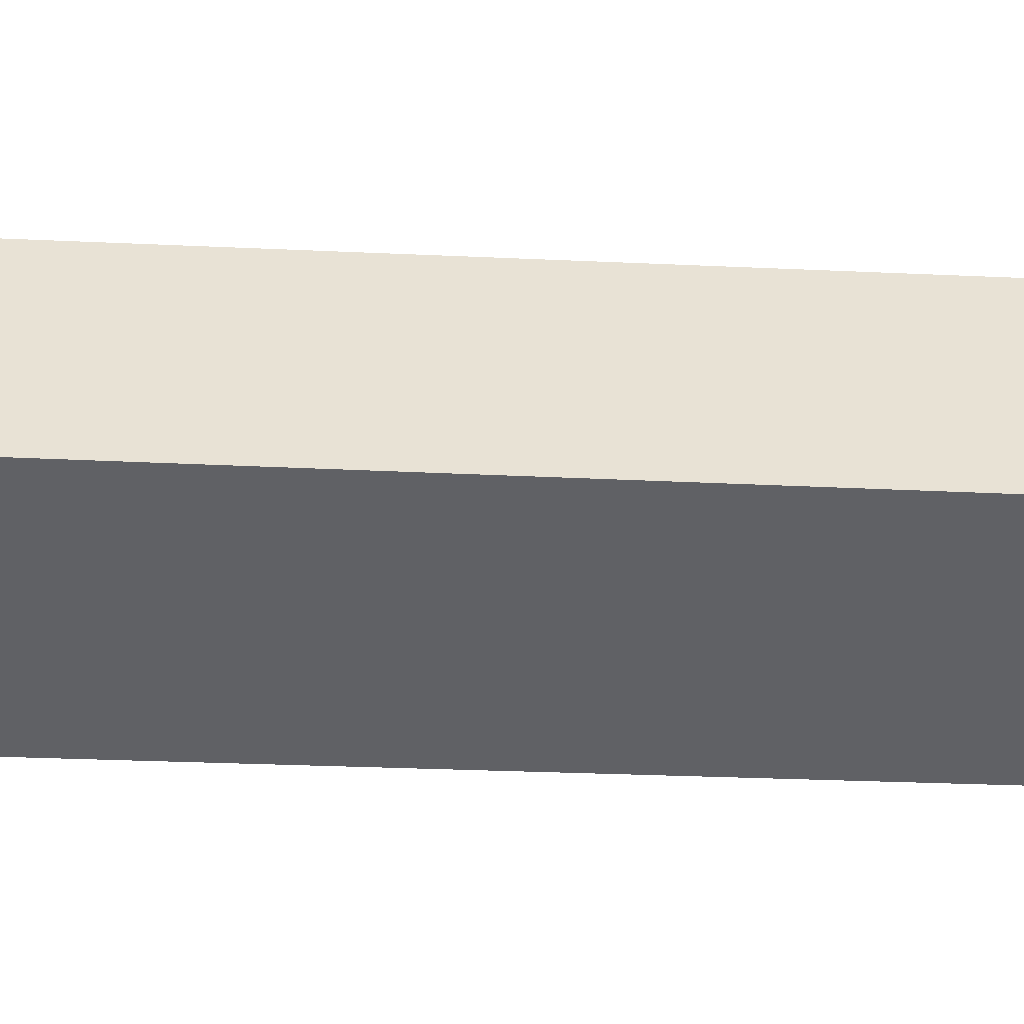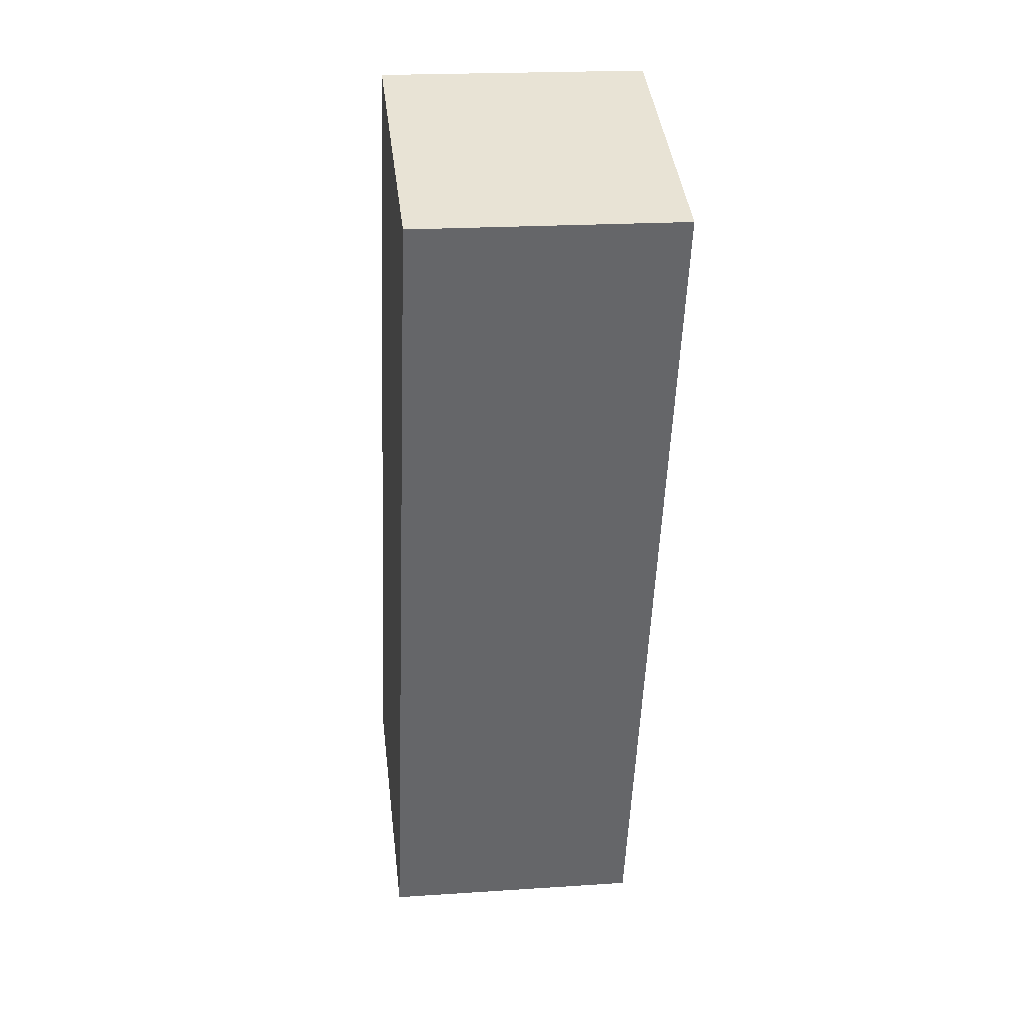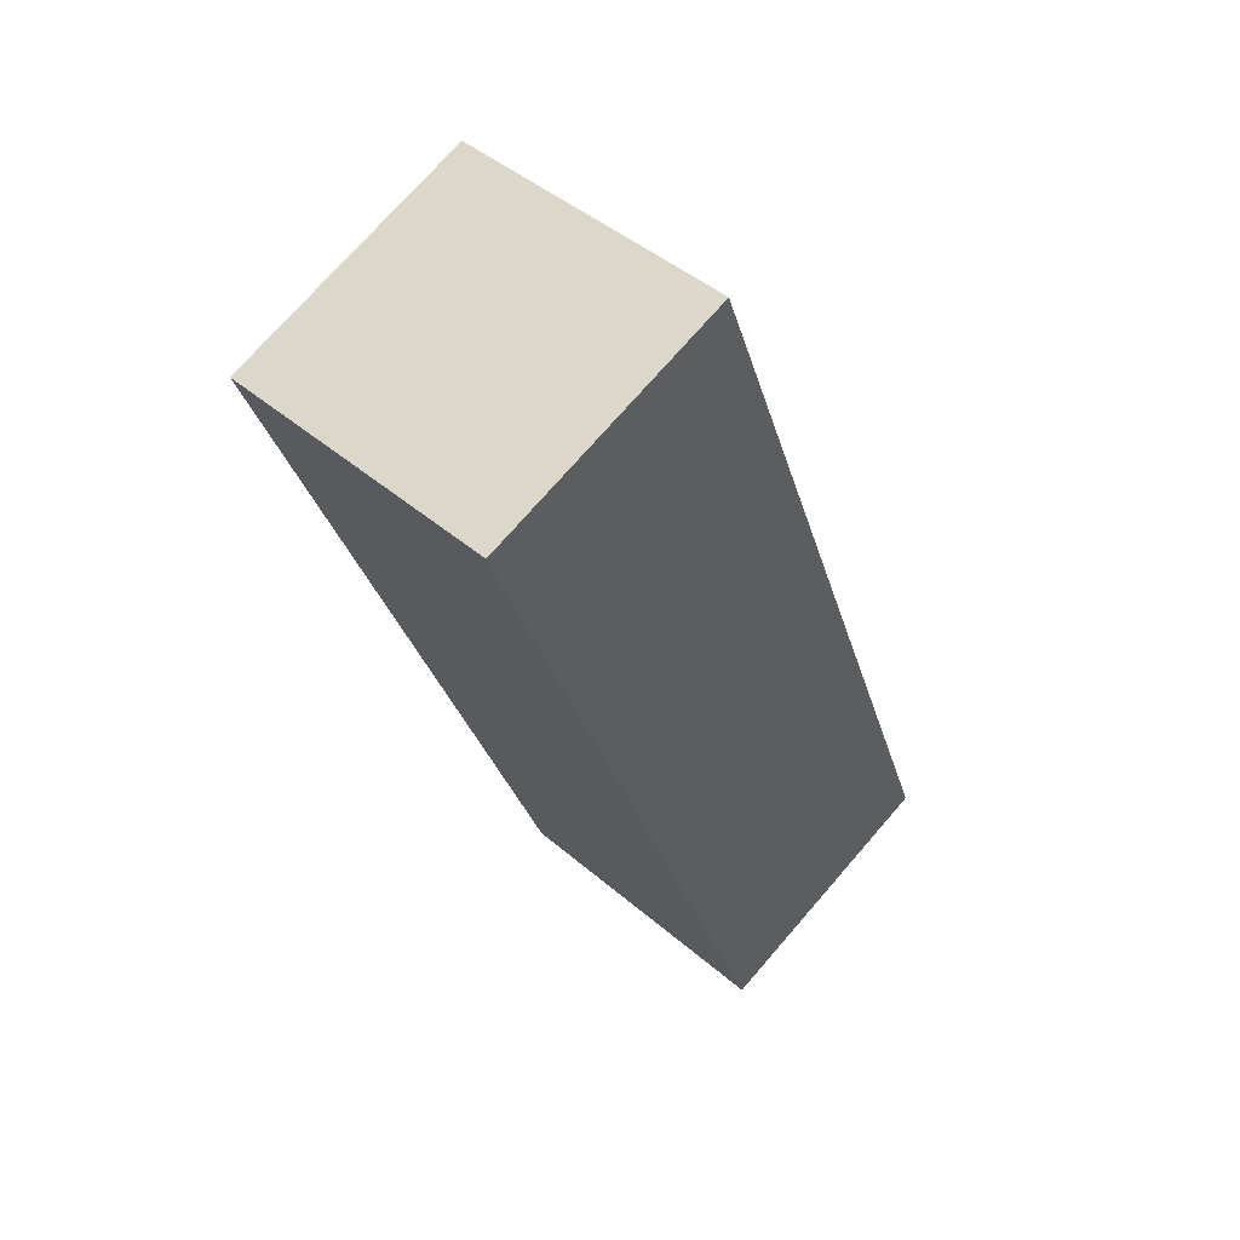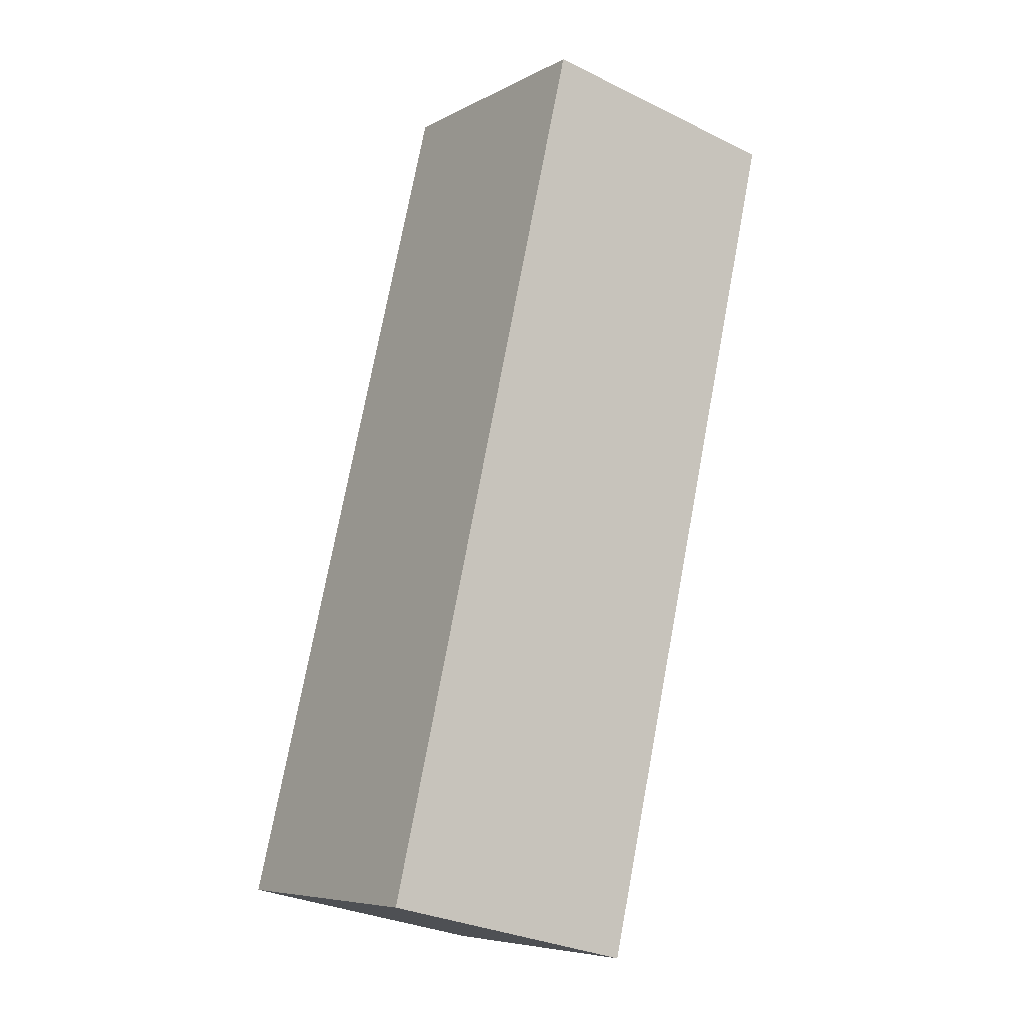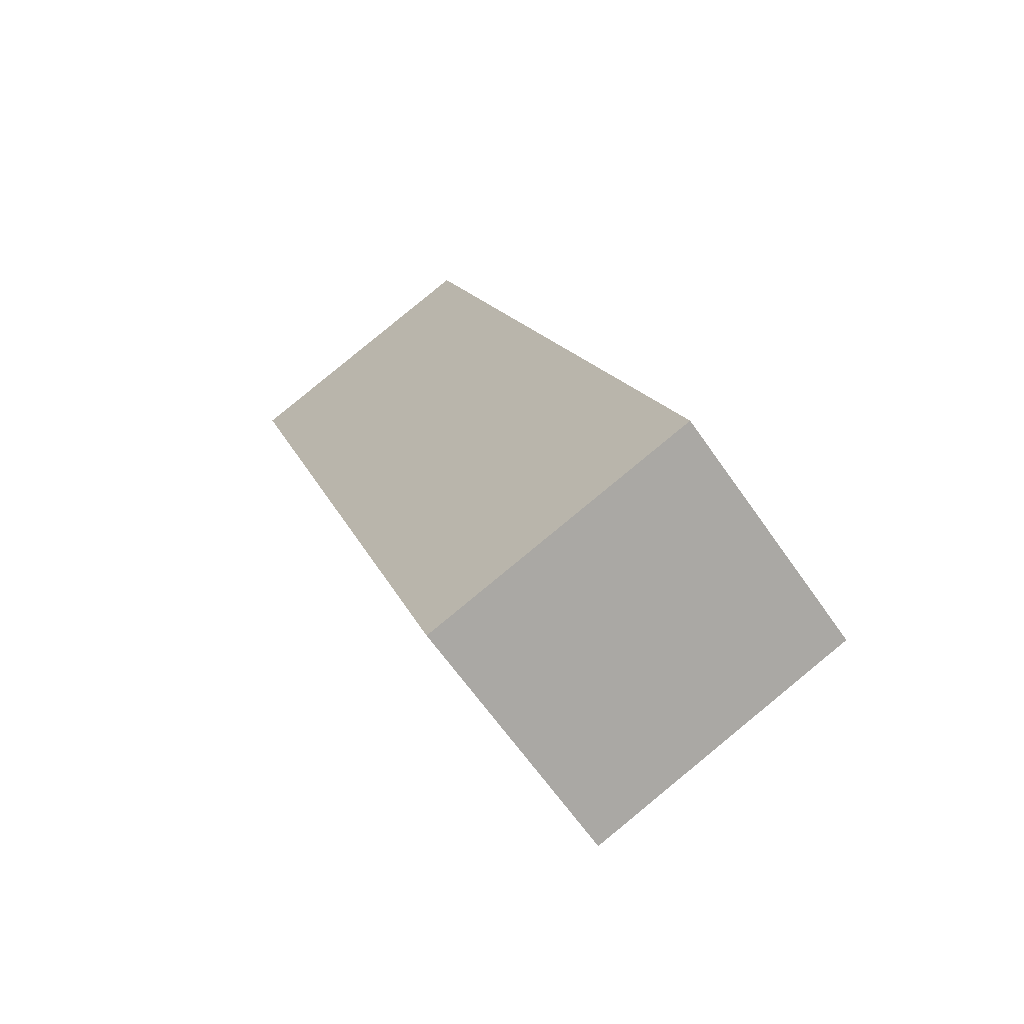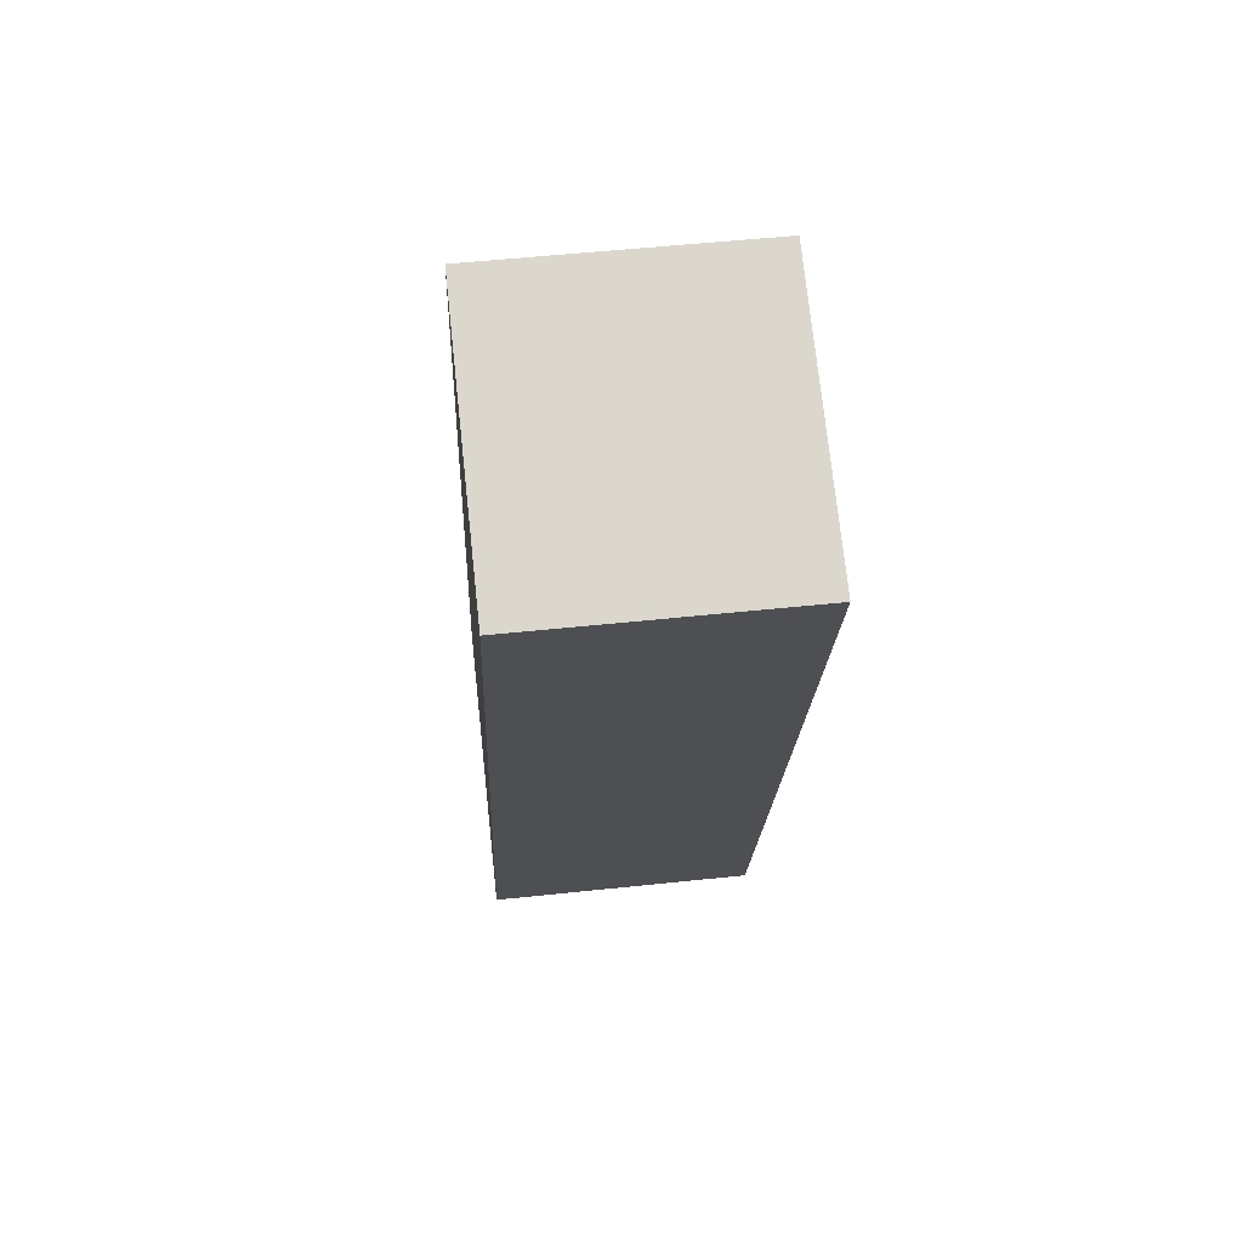
<metadata>
{"format":"obj","ext":"obj","renderer":"f3d","projection":"perspective","resolution":1024,"background":"white","views":[{"elev":-50.1,"azim":-73.9,"up":"+Y"},{"elev":20.2,"azim":83.0,"up":"+Z"},{"elev":73.8,"azim":-139.0,"up":"+Z"},{"elev":-30.3,"azim":54.6,"up":"+Z"},{"elev":-64.4,"azim":-145.2,"up":"+Z"},{"elev":53.3,"azim":83.5,"up":"+Z"}]}
</metadata>
<code>
v  2.438 2.329 -0.863
v  2.552 2.329 7.502
v  4.927 2.329 6.633
v  1.605 2.329 4.718
v  0 2.329 1.426e-16
v  2.552 -4.594e-16 7.502
v  4.927 -4.062e-16 6.633
v  2.438 5.284e-17 -0.863
v  0 0 0
v  1.605 -2.889e-16 4.718
g defaultobject
f 1 2 3
f 2 1 4
f 4 1 5
f 6 3 2
f 3 6 7
f 7 1 3
f 1 7 8
f 8 5 1
f 5 8 9
f 4 6 2
f 6 4 10
f 10 4 5
f 10 5 9
f 10 7 6
f 7 10 8
f 8 10 9

</code>
